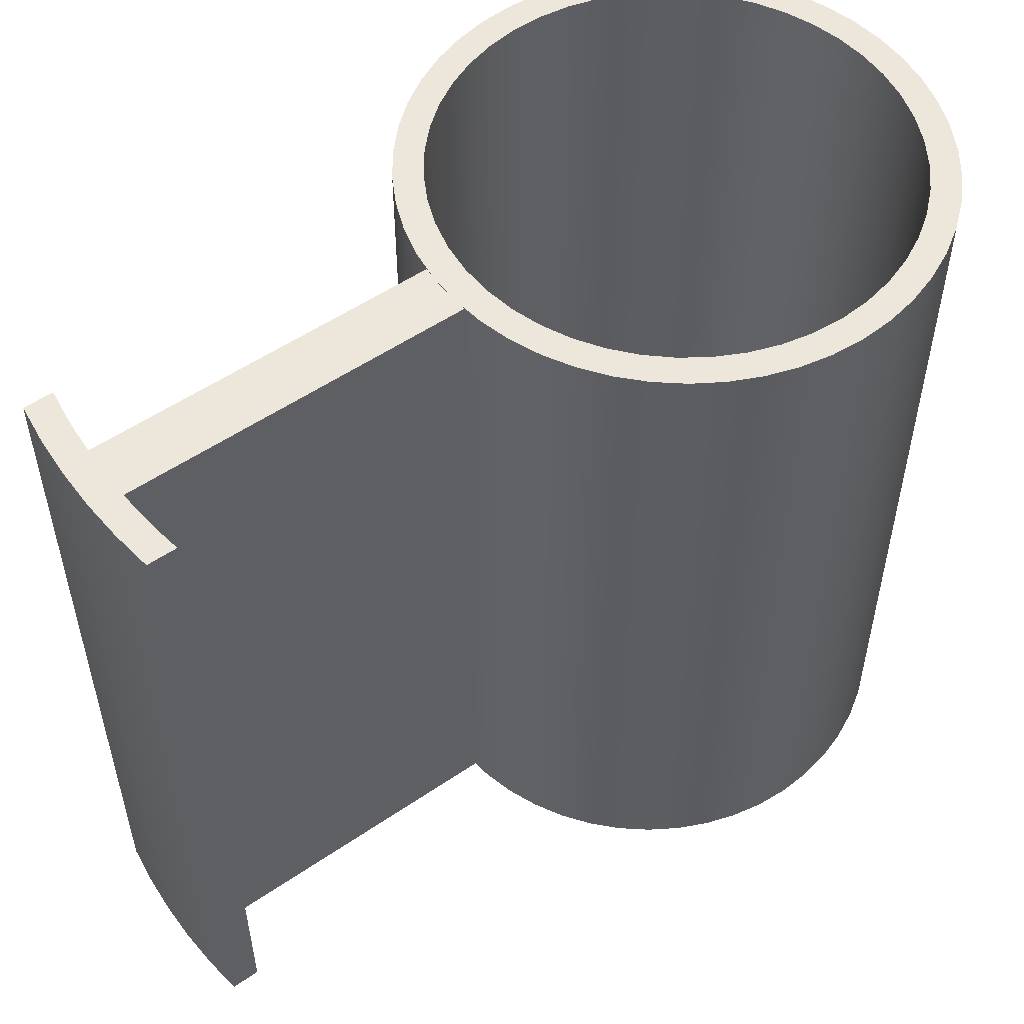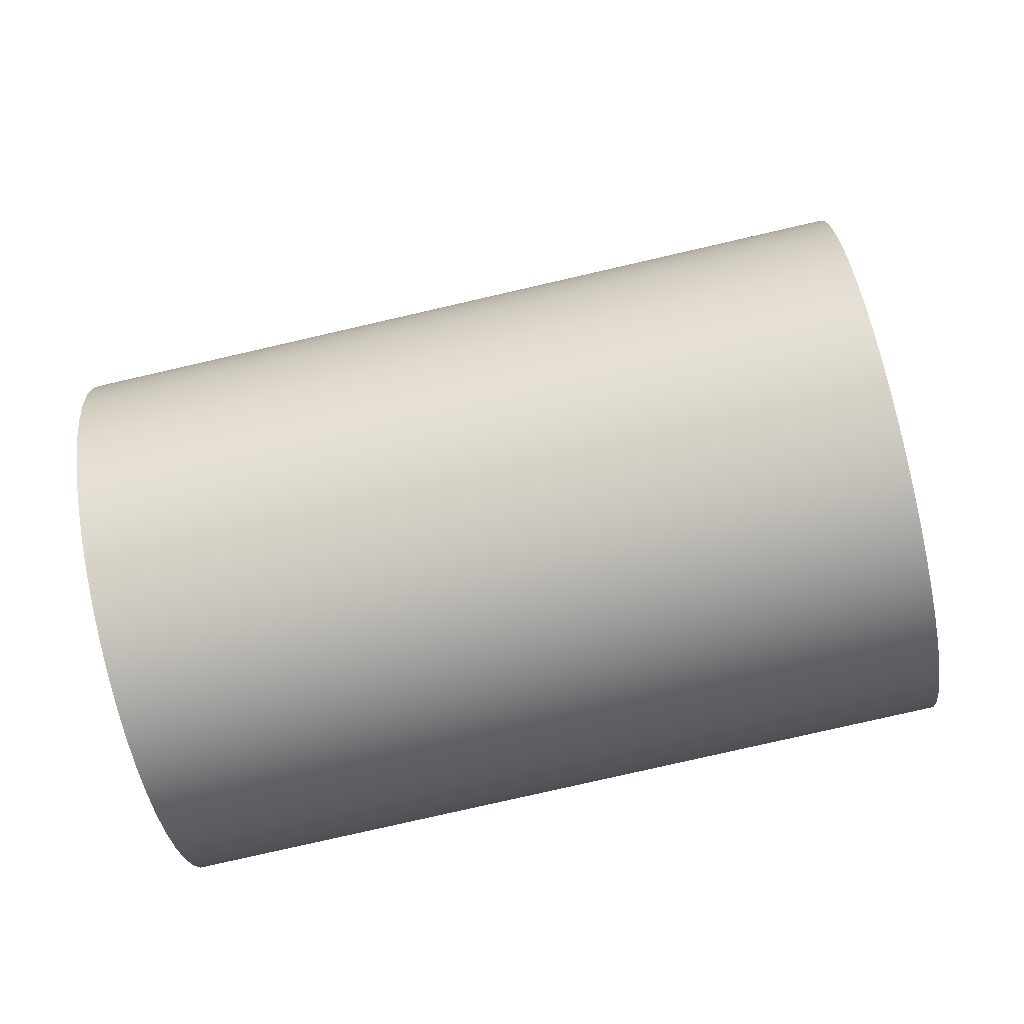
<metadata>
{"format":"obj","ext":"obj","renderer":"f3d","projection":"perspective","resolution":1024,"background":"white","views":[{"elev":53.6,"azim":-126.1,"up":"+Z"},{"elev":-79.1,"azim":102.9,"up":"+Y"}]}
</metadata>
<code>
v -0.4025 -4.929e-17 0.7
v -0.3989 -0.05365 0.7
v -0.3882 -0.1063 0.7
v -0.3706 -0.1571 0.7
v -0.3463 -0.2051 0.7
v -0.3159 -0.2494 0.7
v -0.2798 -0.2893 0.7
v -0.2388 -0.324 0.7
v -0.1934 -0.353 0.7
v -0.1447 -0.3756 0.7
v -0.09331 -0.3915 0.7
v -0.04029 -0.4005 0.7
v 0.01345 -0.4023 0.7
v 0.06695 -0.3969 0.7
v 0.1193 -0.3844 0.7
v 0.1694 -0.3651 0.7
v 0.2166 -0.3393 0.7
v 0.2599 -0.3074 0.7
v 0.2985 -0.27 0.7
v 0.3318 -0.2278 0.7
v 0.3592 -0.1815 0.7
v 0.3802 -0.132 0.7
v 0.3944 -0.08017 0.7
v 0.4016 -0.02688 0.7
v 0.4016 0.02688 0.7
v 0.3944 0.08017 0.7
v 0.3802 0.132 0.7
v 0.3592 0.1815 0.7
v 0.3318 0.2278 0.7
v 0.2985 0.27 0.7
v 0.2599 0.3074 0.7
v 0.2166 0.3393 0.7
v 0.1694 0.3651 0.7
v 0.1193 0.3844 0.7
v 0.06695 0.3969 0.7
v 0.01345 0.4023 0.7
v -0.04029 0.4005 0.7
v -0.09331 0.3915 0.7
v -0.1447 0.3756 0.7
v -0.1934 0.353 0.7
v -0.2388 0.324 0.7
v -0.2798 0.2893 0.7
v -0.3159 0.2494 0.7
v -0.3463 0.2051 0.7
v -0.3706 0.1571 0.7
v -0.3882 0.1063 0.7
v -0.3989 0.05365 0.7
v -0.4525 -5.542e-17 0.7
v -0.4489 0.05671 0.7
v -0.4383 0.1125 0.7
v -0.4207 0.1666 0.7
v -0.3965 0.218 0.7
v -0.3661 0.266 0.7
v -0.3299 0.3098 0.7
v -0.2884 0.3487 0.7
v -0.2425 0.3821 0.7
v -0.1927 0.4094 0.7
v -0.1398 0.4304 0.7
v -0.08479 0.4445 0.7
v -0.02841 0.4516 0.7
v 0.02841 0.4516 0.7
v 0.08479 0.4445 0.7
v 0.1398 0.4304 0.7
v 0.1927 0.4094 0.7
v 0.2425 0.3821 0.7
v 0.2884 0.3487 0.7
v 0.3299 0.3098 0.7
v 0.3661 0.266 0.7
v 0.3965 0.218 0.7
v 0.4207 0.1666 0.7
v 0.4383 0.1125 0.7
v 0.4489 0.05671 0.7
v 0.4525 2.01e-16 0.7
v 0.4489 -0.05671 0.7
v 0.4383 -0.1125 0.7
v 0.4207 -0.1666 0.7
v 0.3965 -0.218 0.7
v 0.3661 -0.266 0.7
v 0.3299 -0.3098 0.7
v 0.2884 -0.3487 0.7
v 0.2425 -0.3821 0.7
v 0.1927 -0.4094 0.7
v 0.1398 -0.4304 0.7
v 0.08479 -0.4445 0.7
v 0.02841 -0.4516 0.7
v -0.02841 -0.4516 0.7
v -0.08479 -0.4445 0.7
v -0.1398 -0.4304 0.7
v -0.1927 -0.4094 0.7
v -0.2425 -0.3821 0.7
v -0.2884 -0.3487 0.7
v -0.3299 -0.3098 0.7
v -0.3661 -0.266 0.7
v -0.3965 -0.218 0.7
v -0.4207 -0.1666 0.7
v -0.4383 -0.1125 0.7
v -0.4489 -0.05671 0.7
v -0.4025 -4.929e-17 0.7
v -0.3989 0.05365 0.7
v -0.3882 0.1063 0.7
v -0.3706 0.1571 0.7
v -0.3463 0.2051 0.7
v -0.3159 0.2494 0.7
v -0.2798 0.2893 0.7
v -0.2388 0.324 0.7
v -0.1934 0.353 0.7
v -0.1447 0.3756 0.7
v -0.09331 0.3915 0.7
v -0.04029 0.4005 0.7
v 0.01345 0.4023 0.7
v 0.06695 0.3969 0.7
v 0.1193 0.3844 0.7
v 0.1694 0.3651 0.7
v 0.2166 0.3393 0.7
v 0.2599 0.3074 0.7
v 0.2985 0.27 0.7
v 0.3318 0.2278 0.7
v 0.3592 0.1815 0.7
v 0.3802 0.132 0.7
v 0.3944 0.08017 0.7
v 0.4016 0.02688 0.7
v 0.4016 -0.02688 0.7
v 0.3944 -0.08017 0.7
v 0.3802 -0.132 0.7
v 0.3592 -0.1815 0.7
v 0.3318 -0.2278 0.7
v 0.2985 -0.27 0.7
v 0.2599 -0.3074 0.7
v 0.2166 -0.3393 0.7
v 0.1694 -0.3651 0.7
v 0.1193 -0.3844 0.7
v 0.06695 -0.3969 0.7
v 0.01345 -0.4023 0.7
v -0.04029 -0.4005 0.7
v -0.09331 -0.3915 0.7
v -0.1447 -0.3756 0.7
v -0.1934 -0.353 0.7
v -0.2388 -0.324 0.7
v -0.2798 -0.2893 0.7
v -0.3159 -0.2494 0.7
v -0.3463 -0.2051 0.7
v -0.3706 -0.1571 0.7
v -0.3882 -0.1063 0.7
v -0.3989 -0.05365 0.7
v -0.4025 -4.929e-17 2.05
v -0.3989 -0.05365 2.05
v -0.3882 -0.1063 2.05
v -0.3706 -0.1571 2.05
v -0.3463 -0.2051 2.05
v -0.3159 -0.2494 2.05
v -0.2798 -0.2893 2.05
v -0.2388 -0.324 2.05
v -0.1934 -0.353 2.05
v -0.1447 -0.3756 2.05
v -0.09331 -0.3915 2.05
v -0.04029 -0.4005 2.05
v 0.01345 -0.4023 2.05
v 0.06695 -0.3969 2.05
v 0.1193 -0.3844 2.05
v 0.1694 -0.3651 2.05
v 0.2166 -0.3393 2.05
v 0.2599 -0.3074 2.05
v 0.2985 -0.27 2.05
v 0.3318 -0.2278 2.05
v 0.3592 -0.1815 2.05
v 0.3802 -0.132 2.05
v 0.3944 -0.08017 2.05
v 0.4016 -0.02688 2.05
v 0.4016 0.02688 2.05
v 0.3944 0.08017 2.05
v 0.3802 0.132 2.05
v 0.3592 0.1815 2.05
v 0.3318 0.2278 2.05
v 0.2985 0.27 2.05
v 0.2599 0.3074 2.05
v 0.2166 0.3393 2.05
v 0.1694 0.3651 2.05
v 0.1193 0.3844 2.05
v 0.06695 0.3969 2.05
v 0.01345 0.4023 2.05
v -0.04029 0.4005 2.05
v -0.09331 0.3915 2.05
v -0.1447 0.3756 2.05
v -0.1934 0.353 2.05
v -0.2388 0.324 2.05
v -0.2798 0.2893 2.05
v -0.3159 0.2494 2.05
v -0.3463 0.2051 2.05
v -0.3706 0.1571 2.05
v -0.3882 0.1063 2.05
v -0.3989 0.05365 2.05
v -0.4025 -4.929e-17 2.05
v -0.4025 -4.929e-17 0.7
v -0.4525 -5.542e-17 0.7
v -0.4489 -0.05671 0.7
v -0.4383 -0.1125 0.7
v -0.4207 -0.1666 0.7
v -0.3965 -0.218 0.7
v -0.3661 -0.266 0.7
v -0.3299 -0.3098 0.7
v -0.2884 -0.3487 0.7
v -0.2425 -0.3821 0.7
v -0.1927 -0.4094 0.7
v -0.1398 -0.4304 0.7
v -0.08479 -0.4445 0.7
v -0.02841 -0.4516 0.7
v 0.02841 -0.4516 0.7
v 0.08479 -0.4445 0.7
v 0.1398 -0.4304 0.7
v 0.1927 -0.4094 0.7
v 0.2425 -0.3821 0.7
v 0.2884 -0.3487 0.7
v 0.3299 -0.3098 0.7
v 0.3661 -0.266 0.7
v 0.3965 -0.218 0.7
v 0.4207 -0.1666 0.7
v 0.4383 -0.1125 0.7
v 0.4489 -0.05671 0.7
v 0.4525 2.01e-16 0.7
v 0.4489 0.05671 0.7
v 0.4383 0.1125 0.7
v 0.4207 0.1666 0.7
v 0.3965 0.218 0.7
v 0.3661 0.266 0.7
v 0.3299 0.3098 0.7
v 0.2884 0.3487 0.7
v 0.2425 0.3821 0.7
v 0.1927 0.4094 0.7
v 0.1398 0.4304 0.7
v 0.08479 0.4445 0.7
v 0.02841 0.4516 0.7
v -0.02841 0.4516 0.7
v -0.08479 0.4445 0.7
v -0.1398 0.4304 0.7
v -0.1927 0.4094 0.7
v -0.2425 0.3821 0.7
v -0.2884 0.3487 0.7
v -0.3299 0.3098 0.7
v -0.3661 0.266 0.7
v -0.3965 0.218 0.7
v -0.4207 0.1666 0.7
v -0.4383 0.1125 0.7
v -0.4489 0.05671 0.7
v -0.4525 -5.542e-17 2.05
v -0.4489 0.05671 2.05
v -0.4383 0.1125 2.05
v -0.4207 0.1666 2.05
v -0.3965 0.218 2.05
v -0.3661 0.266 2.05
v -0.3299 0.3098 2.05
v -0.2884 0.3487 2.05
v -0.2425 0.3821 2.05
v -0.1927 0.4094 2.05
v -0.1398 0.4304 2.05
v -0.08479 0.4445 2.05
v -0.02841 0.4516 2.05
v 0.02841 0.4516 2.05
v 0.08479 0.4445 2.05
v 0.1398 0.4304 2.05
v 0.1927 0.4094 2.05
v 0.2425 0.3821 2.05
v 0.2884 0.3487 2.05
v 0.3299 0.3098 2.05
v 0.3661 0.266 2.05
v 0.3965 0.218 2.05
v 0.4207 0.1666 2.05
v 0.4383 0.1125 2.05
v 0.4489 0.05671 2.05
v 0.4525 2.01e-16 2.05
v 0.4489 -0.05671 2.05
v 0.4383 -0.1125 2.05
v 0.4207 -0.1666 2.05
v 0.3965 -0.218 2.05
v 0.3661 -0.266 2.05
v 0.3299 -0.3098 2.05
v 0.2884 -0.3487 2.05
v 0.2425 -0.3821 2.05
v 0.1927 -0.4094 2.05
v 0.1398 -0.4304 2.05
v 0.08479 -0.4445 2.05
v 0.02841 -0.4516 2.05
v -0.02841 -0.4516 2.05
v -0.08479 -0.4445 2.05
v -0.1398 -0.4304 2.05
v -0.1927 -0.4094 2.05
v -0.2425 -0.3821 2.05
v -0.2884 -0.3487 2.05
v -0.3299 -0.3098 2.05
v -0.3661 -0.266 2.05
v -0.3965 -0.218 2.05
v -0.4207 -0.1666 2.05
v -0.4383 -0.1125 2.05
v -0.4489 -0.05671 2.05
v -0.4525 -5.542e-17 0.7
v -0.4525 -5.542e-17 2.05
v -0.4025 -4.929e-17 2.05
v -0.3989 0.05365 2.05
v -0.3882 0.1063 2.05
v -0.3706 0.1571 2.05
v -0.3463 0.2051 2.05
v -0.3159 0.2494 2.05
v -0.2798 0.2893 2.05
v -0.2388 0.324 2.05
v -0.1934 0.353 2.05
v -0.1447 0.3756 2.05
v -0.09331 0.3915 2.05
v -0.04029 0.4005 2.05
v 0.01345 0.4023 2.05
v 0.06695 0.3969 2.05
v 0.1193 0.3844 2.05
v 0.1694 0.3651 2.05
v 0.2166 0.3393 2.05
v 0.2599 0.3074 2.05
v 0.2985 0.27 2.05
v 0.3318 0.2278 2.05
v 0.3592 0.1815 2.05
v 0.3802 0.132 2.05
v 0.3944 0.08017 2.05
v 0.4016 0.02688 2.05
v 0.4016 -0.02688 2.05
v 0.3944 -0.08017 2.05
v 0.3802 -0.132 2.05
v 0.3592 -0.1815 2.05
v 0.3318 -0.2278 2.05
v 0.2985 -0.27 2.05
v 0.2599 -0.3074 2.05
v 0.2166 -0.3393 2.05
v 0.1694 -0.3651 2.05
v 0.1193 -0.3844 2.05
v 0.06695 -0.3969 2.05
v 0.01345 -0.4023 2.05
v -0.04029 -0.4005 2.05
v -0.09331 -0.3915 2.05
v -0.1447 -0.3756 2.05
v -0.1934 -0.353 2.05
v -0.2388 -0.324 2.05
v -0.2798 -0.2893 2.05
v -0.3159 -0.2494 2.05
v -0.3463 -0.2051 2.05
v -0.3706 -0.1571 2.05
v -0.3882 -0.1063 2.05
v -0.3989 -0.05365 2.05
v -0.4525 -5.542e-17 2.05
v -0.4489 -0.05671 2.05
v -0.4383 -0.1125 2.05
v -0.4207 -0.1666 2.05
v -0.3965 -0.218 2.05
v -0.3661 -0.266 2.05
v -0.3299 -0.3098 2.05
v -0.2884 -0.3487 2.05
v -0.2425 -0.3821 2.05
v -0.1927 -0.4094 2.05
v -0.1398 -0.4304 2.05
v -0.08479 -0.4445 2.05
v -0.02841 -0.4516 2.05
v 0.02841 -0.4516 2.05
v 0.08479 -0.4445 2.05
v 0.1398 -0.4304 2.05
v 0.1927 -0.4094 2.05
v 0.2425 -0.3821 2.05
v 0.2884 -0.3487 2.05
v 0.3299 -0.3098 2.05
v 0.3661 -0.266 2.05
v 0.3965 -0.218 2.05
v 0.4207 -0.1666 2.05
v 0.4383 -0.1125 2.05
v 0.4489 -0.05671 2.05
v 0.4525 2.01e-16 2.05
v 0.4489 0.05671 2.05
v 0.4383 0.1125 2.05
v 0.4207 0.1666 2.05
v 0.3965 0.218 2.05
v 0.3661 0.266 2.05
v 0.3299 0.3098 2.05
v 0.2884 0.3487 2.05
v 0.2425 0.3821 2.05
v 0.1927 0.4094 2.05
v 0.1398 0.4304 2.05
v 0.08479 0.4445 2.05
v 0.02841 0.4516 2.05
v -0.02841 0.4516 2.05
v -0.08479 0.4445 2.05
v -0.1398 0.4304 2.05
v -0.1927 0.4094 2.05
v -0.2425 0.3821 2.05
v -0.2884 0.3487 2.05
v -0.3299 0.3098 2.05
v -0.3661 0.266 2.05
v -0.3965 0.218 2.05
v -0.4207 0.1666 2.05
v -0.4383 0.1125 2.05
v -0.4489 0.05671 2.05
v 0.175 1.035 2.05
v 0.1335 1.041 2.05
v 0.09184 1.046 2.05
v 0.05 1.049 2.05
v 0.05 1.049 0.7
v 0.09184 1.046 0.7
v 0.1335 1.041 0.7
v 0.175 1.035 0.7
v 0.175 1.086 2.05
v 0.175 1.035 2.05
v 0.175 1.035 0.7
v 0.175 1.086 0.7
v -0.175 1.086 2.05
v -0.1053 1.095 2.05
v -0.03514 1.099 2.05
v 0.03514 1.099 2.05
v 0.1053 1.095 2.05
v 0.175 1.086 2.05
v 0.175 1.086 0.7
v 0.1053 1.095 0.7
v 0.03514 1.099 0.7
v -0.03514 1.099 0.7
v -0.1053 1.095 0.7
v -0.175 1.086 0.7
v -0.175 1.035 2.05
v -0.175 1.086 2.05
v -0.175 1.086 0.7
v -0.175 1.035 0.7
v -0.05 1.049 2.05
v -0.09184 1.046 2.05
v -0.1335 1.041 2.05
v -0.175 1.035 2.05
v -0.175 1.035 0.7
v -0.1335 1.041 0.7
v -0.09184 1.046 0.7
v -0.05 1.049 0.7
v -0.05 0.4497 2.05
v -0.05 1.049 2.05
v -0.05 1.049 0.7
v -0.05 0.4497 0.7
v 0.05 0.4497 2.05
v 0.0167 0.4522 2.05
v -0.0167 0.4522 2.05
v -0.05 0.4497 2.05
v -0.05 0.4497 0.7
v -0.0167 0.4522 0.7
v 0.0167 0.4522 0.7
v 0.05 0.4497 0.7
v 0.05 1.049 2.05
v 0.05 0.4497 2.05
v 0.05 0.4497 0.7
v 0.05 1.049 0.7
v 0.05 0.4497 2.05
v 0.05 1.049 2.05
v 0.09184 1.046 2.05
v 0.1335 1.041 2.05
v 0.175 1.035 2.05
v 0.175 1.086 2.05
v 0.1053 1.095 2.05
v 0.03514 1.099 2.05
v -0.03514 1.099 2.05
v -0.1053 1.095 2.05
v -0.175 1.086 2.05
v -0.175 1.035 2.05
v -0.1335 1.041 2.05
v -0.09184 1.046 2.05
v -0.05 1.049 2.05
v -0.05 0.4497 2.05
v -0.0167 0.4522 2.05
v 0.0167 0.4522 2.05
v 0.05 1.049 0.7
v 0.05 0.4497 0.7
v 0.0167 0.4522 0.7
v -0.0167 0.4522 0.7
v -0.05 0.4497 0.7
v -0.05 1.049 0.7
v -0.09184 1.046 0.7
v -0.1335 1.041 0.7
v -0.175 1.035 0.7
v -0.175 1.086 0.7
v -0.1053 1.095 0.7
v -0.03514 1.099 0.7
v 0.03514 1.099 0.7
v 0.1053 1.095 0.7
v 0.175 1.086 0.7
v 0.175 1.035 0.7
v 0.1335 1.041 0.7
v 0.09184 1.046 0.7
g bf1775b8-e345-11ea-a893-54bf646e7e1f
f 2 97 1
f 1 97 48
f 1 48 49
f 97 2 96
f 96 2 3
f 96 3 95
f 95 3 4
f 95 4 94
f 94 4 5
f 94 5 93
f 93 5 6
f 93 6 92
f 92 6 7
f 92 7 91
f 91 7 8
f 91 8 90
f 90 8 9
f 90 9 89
f 89 9 10
f 89 10 88
f 88 10 11
f 88 11 87
f 87 11 12
f 87 12 86
f 86 12 13
f 86 13 85
f 85 13 14
f 85 14 84
f 84 14 15
f 84 15 83
f 83 15 16
f 83 16 82
f 82 16 17
f 82 17 81
f 81 17 80
f 80 17 18
f 80 18 79
f 79 18 19
f 79 19 78
f 78 19 20
f 78 20 77
f 77 20 21
f 77 21 76
f 76 21 22
f 76 22 75
f 75 22 23
f 75 23 74
f 74 23 24
f 74 24 73
f 73 24 25
f 73 25 72
f 72 25 26
f 72 26 71
f 71 26 27
f 71 27 70
f 70 27 28
f 70 28 69
f 69 28 29
f 69 29 68
f 68 29 30
f 68 30 67
f 67 30 31
f 67 31 66
f 66 31 32
f 66 32 65
f 65 32 64
f 64 32 33
f 64 33 63
f 63 33 34
f 63 34 62
f 62 34 35
f 62 35 61
f 61 35 36
f 61 36 60
f 60 36 37
f 60 37 59
f 59 37 38
f 59 38 58
f 58 38 39
f 58 39 57
f 57 39 40
f 57 40 56
f 56 40 41
f 56 41 55
f 55 41 42
f 55 42 54
f 54 42 43
f 54 43 53
f 53 43 44
f 53 44 52
f 52 44 45
f 52 45 51
f 51 45 46
f 51 46 50
f 50 46 47
f 50 47 49
f 49 47 1
g bf17eae8-e345-11ea-a817-54bf646e7e1f
f 99 191 98
f 98 191 192
f 193 145 144
f 144 145 146
f 144 146 143
f 143 146 147
f 143 147 142
f 142 147 148
f 142 148 141
f 141 148 149
f 141 149 140
f 140 149 150
f 140 150 139
f 139 150 151
f 139 151 138
f 138 151 152
f 138 152 137
f 137 152 153
f 137 153 136
f 136 153 154
f 136 154 135
f 135 154 155
f 135 155 134
f 134 155 156
f 134 156 133
f 133 156 157
f 133 157 132
f 132 157 158
f 132 158 131
f 131 158 159
f 131 159 130
f 130 159 160
f 130 160 129
f 129 160 161
f 129 161 128
f 128 161 162
f 128 162 127
f 127 162 163
f 127 163 126
f 126 163 164
f 126 164 125
f 125 164 165
f 125 165 124
f 124 165 166
f 124 166 123
f 123 166 167
f 123 167 122
f 122 167 168
f 122 168 121
f 121 168 169
f 121 169 120
f 120 169 170
f 120 170 119
f 119 170 171
f 119 171 118
f 118 171 172
f 118 172 117
f 117 172 173
f 117 173 116
f 116 173 174
f 116 174 115
f 115 174 175
f 115 175 114
f 114 175 176
f 114 176 113
f 113 176 177
f 113 177 112
f 112 177 178
f 112 178 111
f 111 178 179
f 111 179 110
f 110 179 180
f 110 180 109
f 109 180 181
f 109 181 108
f 108 181 182
f 108 182 107
f 107 182 183
f 107 183 106
f 106 183 184
f 106 184 105
f 105 184 185
f 105 185 104
f 104 185 186
f 104 186 103
f 103 186 187
f 103 187 102
f 102 187 188
f 102 188 101
f 101 188 189
f 101 189 100
f 100 189 190
f 100 190 99
f 99 190 191
g bf185ff4-e345-11ea-896c-54bf646e7e1f
f 195 293 194
f 194 293 295
f 294 244 243
f 243 244 245
f 243 245 242
f 242 245 246
f 242 246 241
f 241 246 247
f 241 247 240
f 240 247 248
f 240 248 239
f 239 248 249
f 239 249 238
f 238 249 250
f 238 250 237
f 237 250 251
f 237 251 236
f 236 251 252
f 236 252 235
f 235 252 253
f 235 253 234
f 234 253 254
f 234 254 233
f 233 254 255
f 233 255 232
f 232 255 256
f 232 256 231
f 231 256 257
f 231 257 230
f 230 257 258
f 230 258 229
f 229 258 259
f 229 259 228
f 228 259 260
f 228 260 227
f 227 260 261
f 227 261 226
f 226 261 262
f 226 262 225
f 225 262 263
f 225 263 224
f 224 263 264
f 224 264 223
f 223 264 265
f 223 265 222
f 222 265 266
f 222 266 221
f 221 266 267
f 221 267 220
f 220 267 268
f 220 268 219
f 219 268 269
f 219 269 218
f 218 269 270
f 218 270 217
f 217 270 271
f 217 271 216
f 216 271 272
f 216 272 215
f 215 272 273
f 215 273 214
f 214 273 274
f 214 274 213
f 213 274 275
f 213 275 212
f 212 275 276
f 212 276 211
f 211 276 277
f 211 277 210
f 210 277 278
f 210 278 209
f 209 278 279
f 209 279 208
f 208 279 280
f 208 280 207
f 207 280 281
f 207 281 206
f 206 281 282
f 206 282 205
f 205 282 283
f 205 283 204
f 204 283 284
f 204 284 203
f 203 284 285
f 203 285 202
f 202 285 286
f 202 286 201
f 201 286 287
f 201 287 200
f 200 287 288
f 200 288 199
f 199 288 289
f 199 289 198
f 198 289 290
f 198 290 197
f 197 290 291
f 197 291 196
f 196 291 292
f 196 292 195
f 195 292 293
g bf18ae26-e345-11ea-b466-54bf646e7e1f
f 297 392 296
f 296 392 343
f 296 343 344
f 392 297 391
f 391 297 298
f 391 298 390
f 390 298 299
f 390 299 389
f 389 299 300
f 389 300 388
f 388 300 301
f 388 301 387
f 387 301 302
f 387 302 386
f 386 302 303
f 386 303 385
f 385 303 304
f 385 304 384
f 384 304 305
f 384 305 383
f 383 305 306
f 383 306 382
f 382 306 307
f 382 307 381
f 381 307 308
f 381 308 380
f 380 308 309
f 380 309 379
f 379 309 310
f 379 310 378
f 378 310 311
f 378 311 377
f 377 311 312
f 377 312 376
f 376 312 375
f 375 312 313
f 375 313 374
f 374 313 314
f 374 314 373
f 373 314 315
f 373 315 372
f 372 315 316
f 372 316 371
f 371 316 317
f 371 317 370
f 370 317 318
f 370 318 369
f 369 318 319
f 369 319 368
f 368 319 320
f 368 320 367
f 367 320 321
f 367 321 366
f 366 321 322
f 366 322 365
f 365 322 323
f 365 323 364
f 364 323 324
f 364 324 363
f 363 324 325
f 363 325 362
f 362 325 326
f 362 326 361
f 361 326 327
f 361 327 360
f 360 327 359
f 359 327 328
f 359 328 358
f 358 328 329
f 358 329 357
f 357 329 330
f 357 330 356
f 356 330 331
f 356 331 355
f 355 331 332
f 355 332 354
f 354 332 333
f 354 333 353
f 353 333 334
f 353 334 352
f 352 334 335
f 352 335 351
f 351 335 336
f 351 336 350
f 350 336 337
f 350 337 349
f 349 337 338
f 349 338 348
f 348 338 339
f 348 339 347
f 347 339 340
f 347 340 346
f 346 340 341
f 346 341 345
f 345 341 342
f 345 342 344
f 344 342 296
g bfc2859e-e345-11ea-bc17-54bf646e7e1f
f 400 393 399
f 399 393 394
f 399 394 395
f 396 397 395
f 395 397 398
f 395 398 399
g bfc2fac6-e345-11ea-90b6-54bf646e7e1f
f 401 402 404
f 404 402 403
g bfc37012-e345-11ea-bb5e-54bf646e7e1f
f 416 405 415
f 415 405 406
f 415 406 414
f 414 406 407
f 414 407 413
f 413 407 408
f 413 408 412
f 412 408 409
f 412 409 411
f 411 409 410
g bfc3e51a-e345-11ea-be9f-54bf646e7e1f
f 417 418 420
f 420 418 419
g bfc43354-e345-11ea-8d07-54bf646e7e1f
f 428 421 427
f 427 421 422
f 427 422 423
f 424 425 423
f 423 425 426
f 423 426 427
g bfc4a882-e345-11ea-a8d0-54bf646e7e1f
f 429 430 432
f 432 430 431
g bfc51da4-e345-11ea-a5d5-54bf646e7e1f
f 440 433 439
f 439 433 434
f 439 434 435
f 436 437 435
f 435 437 438
f 435 438 439
g bfc592c6-e345-11ea-92ac-54bf646e7e1f
f 441 442 444
f 444 442 443
g bfc60800-e345-11ea-8fbe-54bf646e7e1f
f 445 446 462
f 462 446 459
f 462 459 461
f 461 459 460
f 447 451 446
f 446 451 452
f 446 452 453
f 447 448 451
f 451 448 450
f 450 448 449
f 446 453 459
f 459 453 454
f 459 454 458
f 458 454 457
f 457 454 455
f 457 455 456
g bfc6a43e-e345-11ea-af1b-54bf646e7e1f
f 464 465 463
f 463 465 466
f 463 466 468
f 468 466 467
f 469 473 468
f 468 473 474
f 468 474 475
f 469 470 473
f 473 470 472
f 472 470 471
f 468 475 463
f 463 475 476
f 463 476 480
f 480 476 479
f 479 476 477
f 479 477 478

</code>
